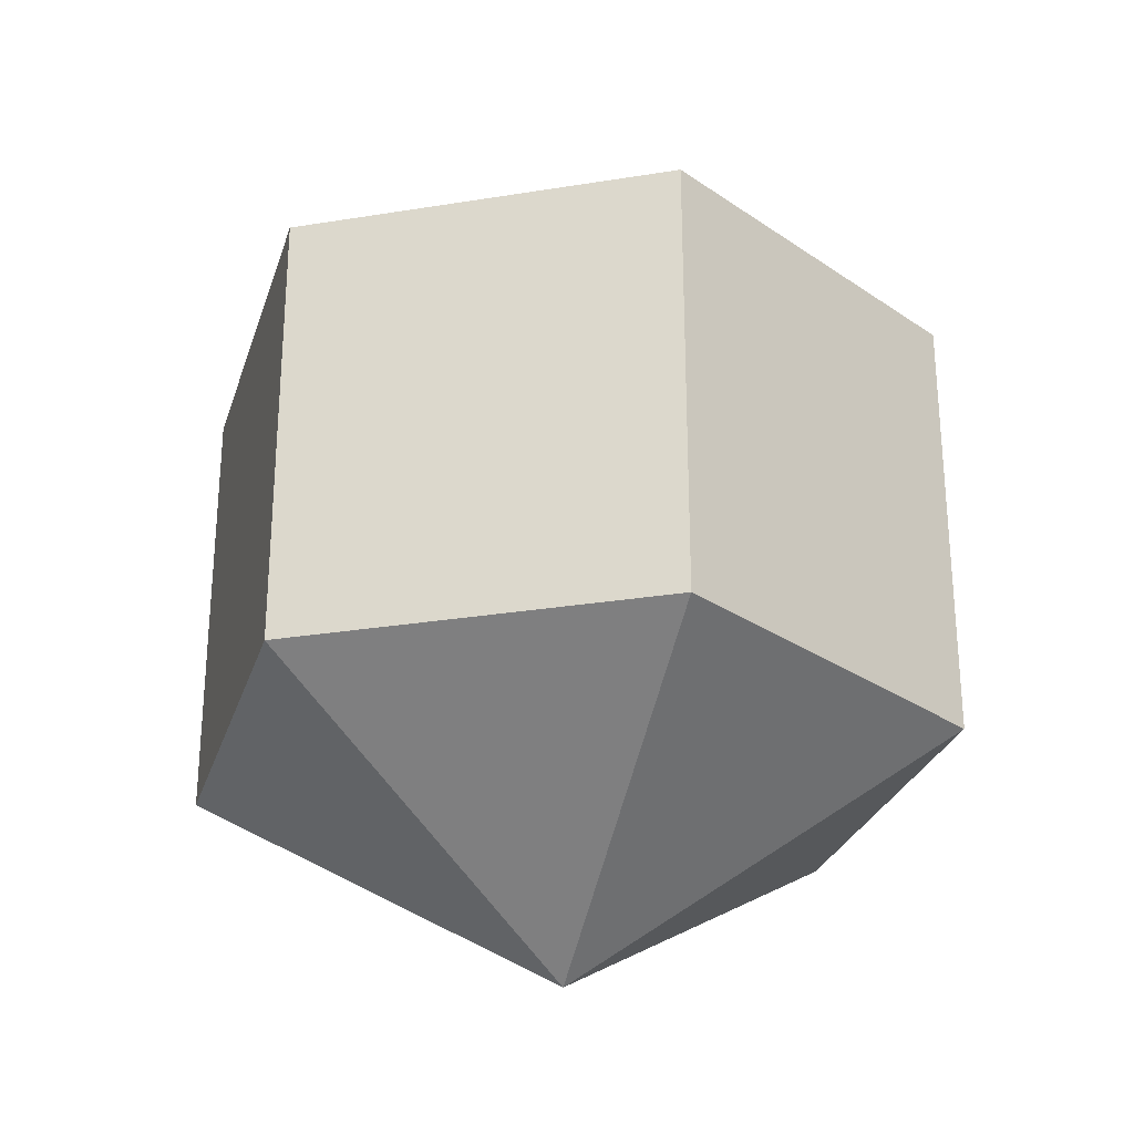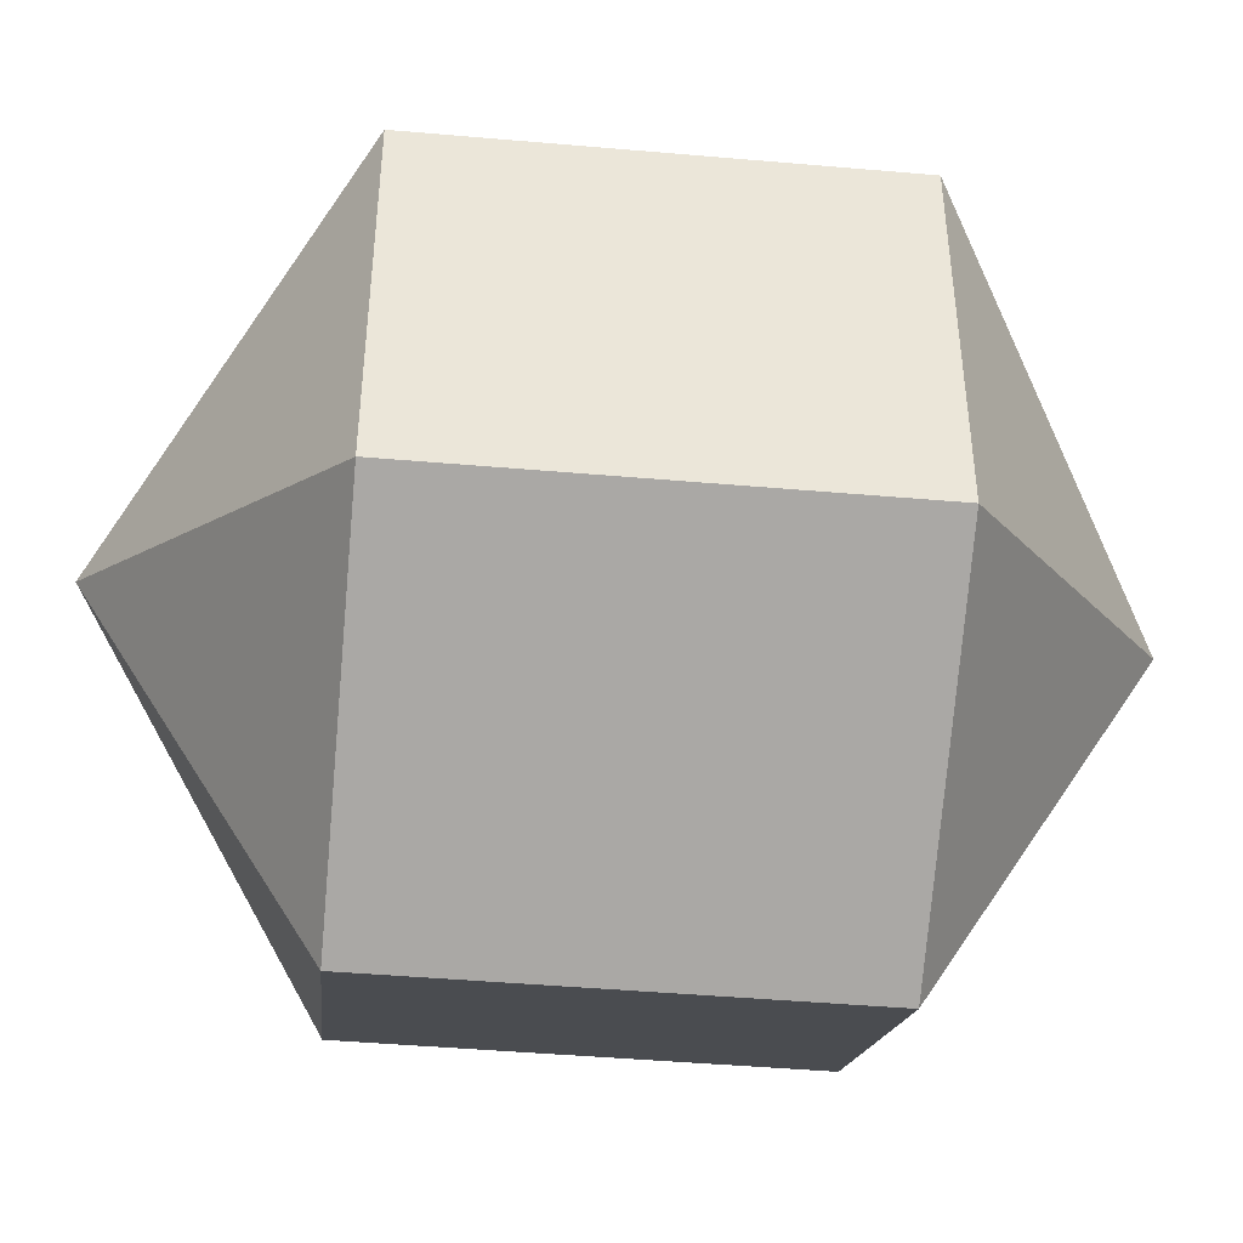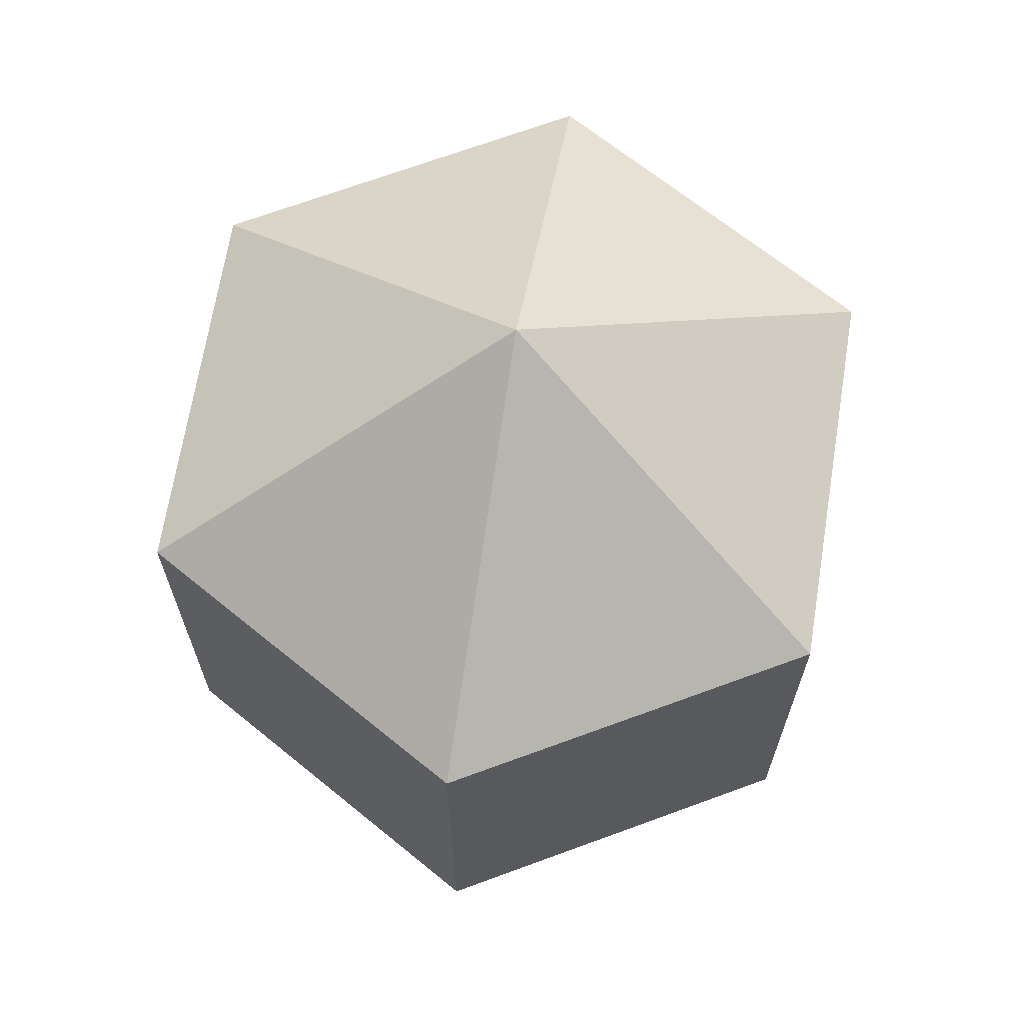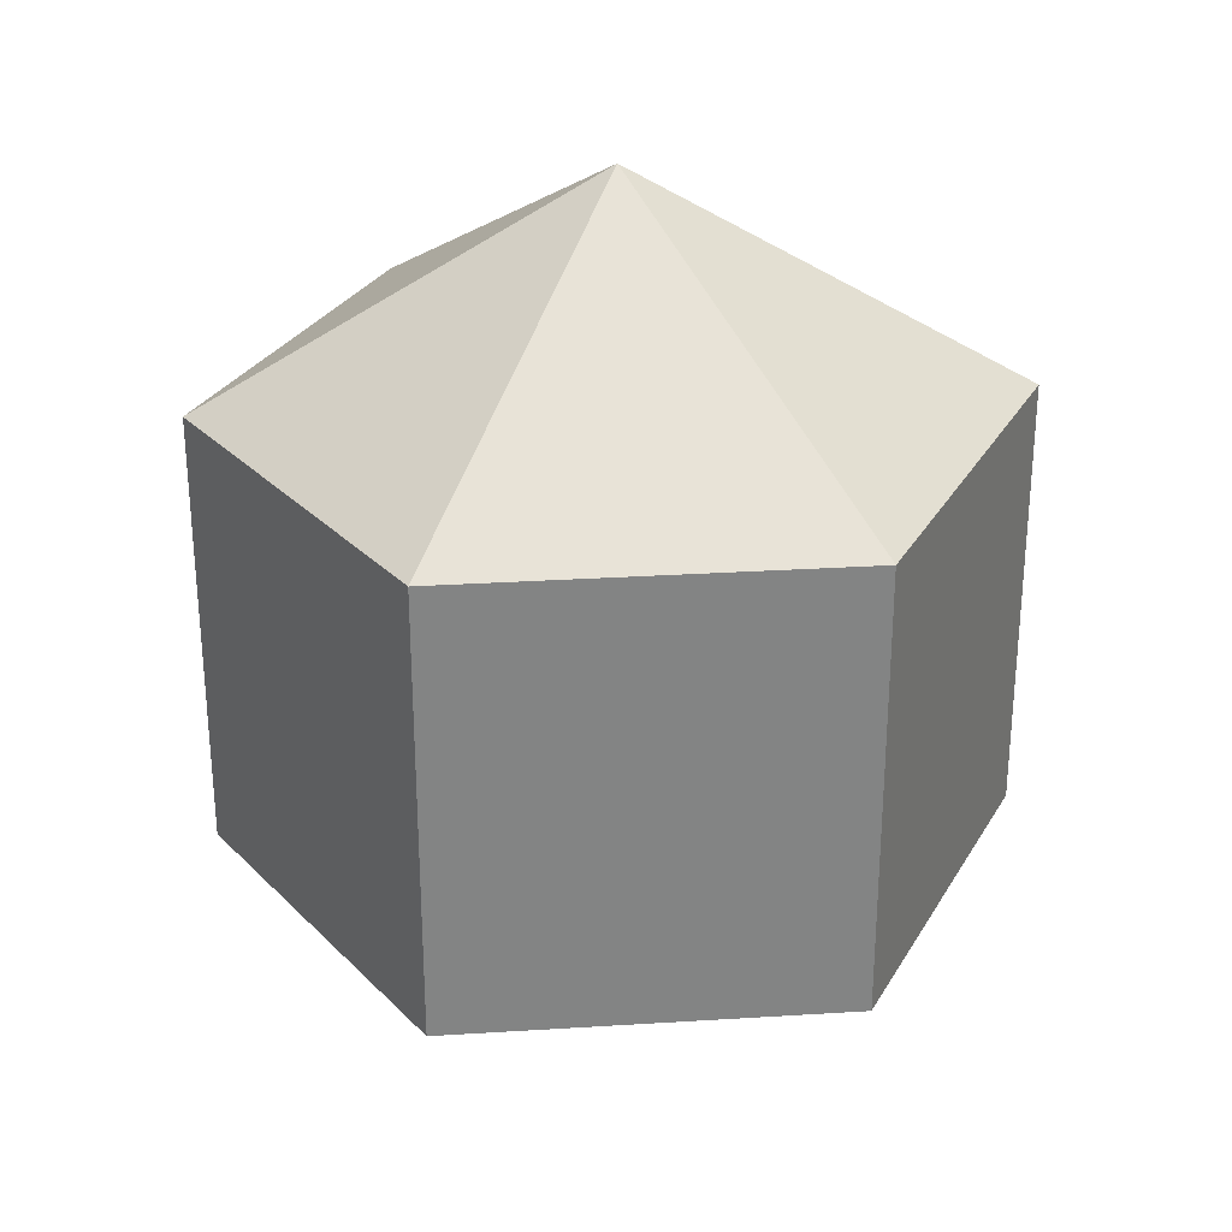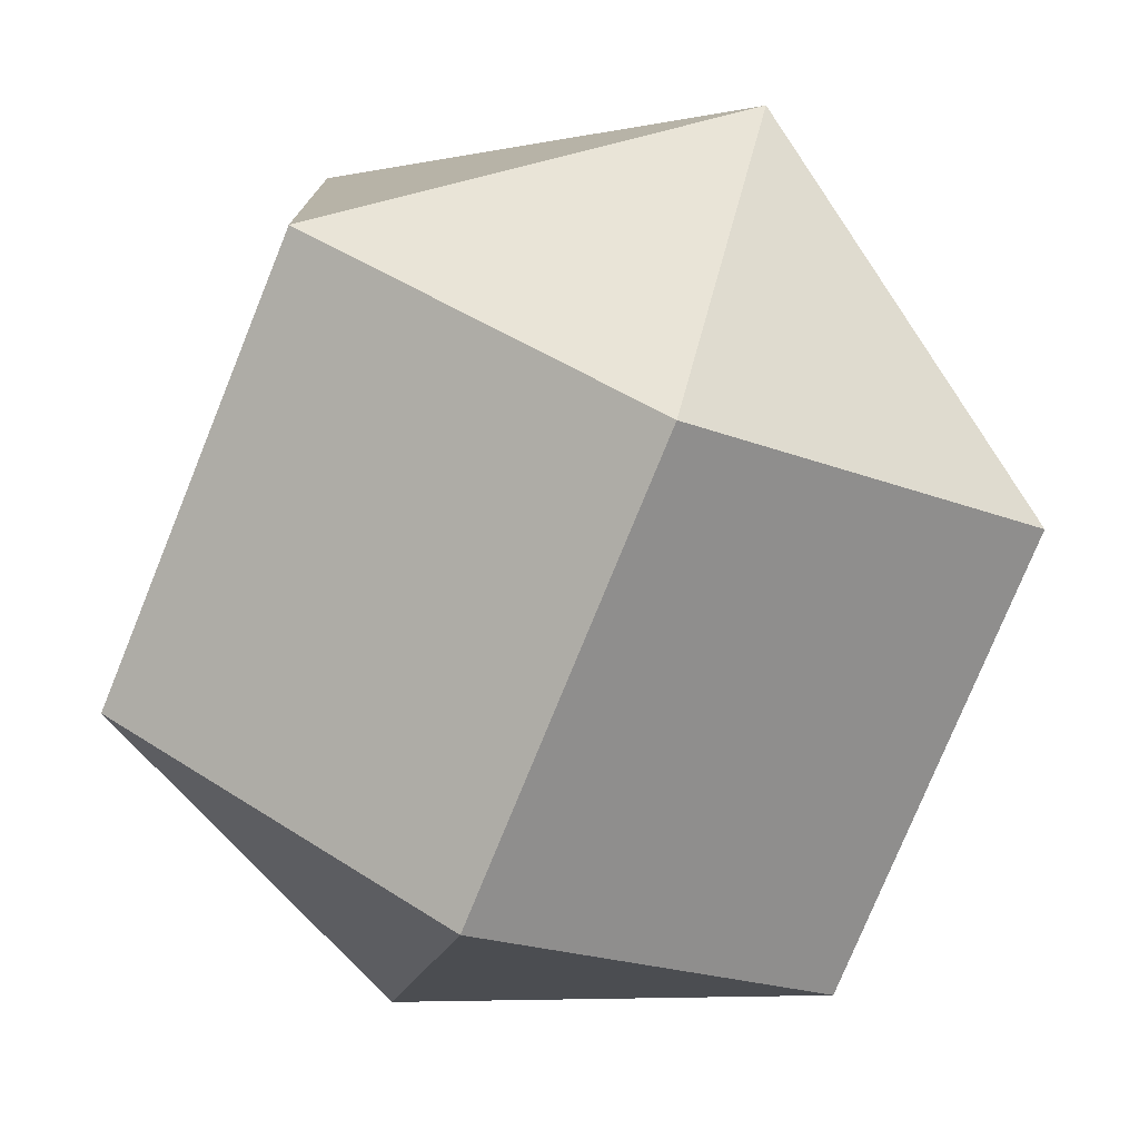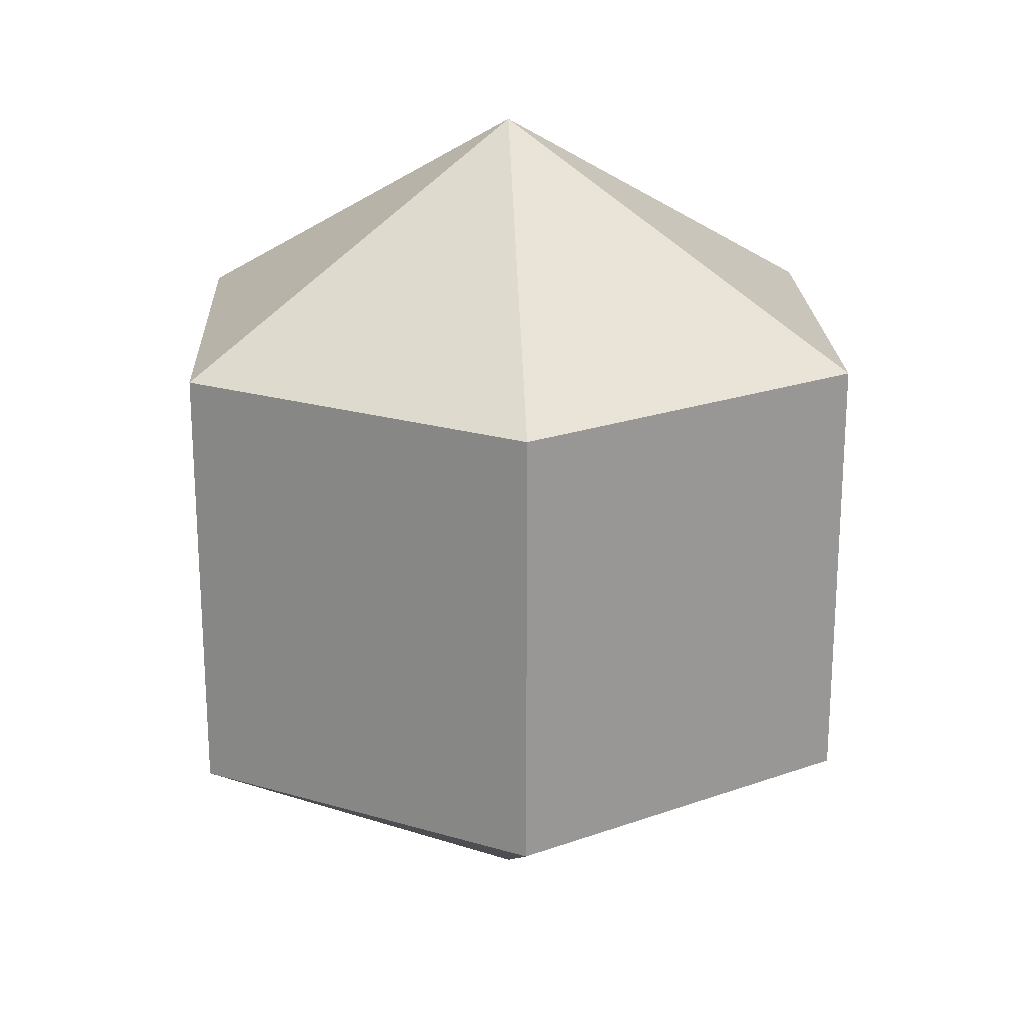
<metadata>
{"format":"obj","ext":"obj","renderer":"f3d","projection":"perspective","resolution":1024,"background":"white","views":[{"elev":-28.0,"azim":103.9,"up":"+Y"},{"elev":-45.0,"azim":-95.8,"up":"+Z"},{"elev":67.2,"azim":-50.7,"up":"+Y"},{"elev":29.1,"azim":24.7,"up":"+Y"},{"elev":-76.8,"azim":-22.1,"up":"+Z"},{"elev":21.4,"azim":117.7,"up":"+Y"}]}
</metadata>
<code>
o model_667
v 0.0002229 0.03775 0.0002574
v -0.02831 0.01873 -0.01622
v -0.02831 0.01873 0.01622
v 0.0002229 0.03775 0.0002574
v -0.000223 0.01873 0.03269
v -0.02831 0.01873 0.01622
v 0.0002229 0.03775 0.0002574
v -0.000223 0.01873 0.03269
v 0.02831 0.01873 0.01622
v 0.0002229 0.03775 0.0002574
v 0.02831 0.01873 -0.01622
v 0.02831 0.01873 0.01622
v 0.0002229 0.03775 0.0002574
v 0.02831 0.01873 -0.01622
v -0.000223 0.01873 -0.03269
v 0.0002229 0.03775 0.0002574
v -0.02831 0.01873 -0.01622
v -0.000223 0.01873 -0.03269
v 0.0002229 -0.03775 0.0002574
v -0.02831 -0.01873 0.01622
v -0.02831 -0.01873 -0.01622
v 0.0002229 -0.03775 0.0002574
v -0.02831 -0.01873 0.01622
v -0.000223 -0.01873 0.03269
v 0.0002229 -0.03775 0.0002574
v 0.02831 -0.01873 0.01622
v -0.000223 -0.01873 0.03269
v 0.0002229 -0.03775 0.0002574
v 0.02831 -0.01873 0.01622
v 0.02831 -0.01873 -0.01622
v 0.0002229 -0.03775 0.0002574
v -0.000223 -0.01873 -0.03269
v 0.02831 -0.01873 -0.01622
v 0.0002229 -0.03775 0.0002574
v -0.000223 -0.01873 -0.03269
v -0.02831 -0.01873 -0.01622
v -0.02831 -0.01873 -0.01622
v -0.02831 -0.01873 0.01622
v -0.02831 0.01873 -0.01622
v -0.02831 0.01873 0.01622
v -0.02831 -0.01873 0.01622
v -0.000223 -0.01873 0.03269
v -0.02831 0.01873 0.01622
v -0.000223 0.01873 0.03269
v -0.000223 -0.01873 0.03269
v 0.02831 -0.01873 0.01622
v -0.000223 0.01873 0.03269
v 0.02831 0.01873 0.01622
v 0.02831 -0.01873 0.01622
v 0.02831 -0.01873 -0.01622
v 0.02831 0.01873 0.01622
v 0.02831 0.01873 -0.01622
v 0.02831 -0.01873 -0.01622
v -0.000223 -0.01873 -0.03269
v 0.02831 0.01873 -0.01622
v -0.000223 0.01873 -0.03269
v -0.000223 -0.01873 -0.03269
v -0.02831 -0.01873 -0.01622
v -0.000223 0.01873 -0.03269
v -0.02831 0.01873 -0.01622
f 1 2 3
f 2 3 3
f 3 3 4
f 3 4 4
f 4 4 5
f 4 6 5
f 5 6 6
f 6 7 6
f 6 7 7
f 7 8 7
f 7 8 9
f 8 9 9
f 9 9 10
f 9 10 10
f 10 10 11
f 10 12 11
f 11 12 12
f 12 13 12
f 12 13 13
f 13 14 13
f 13 14 15
f 14 15 15
f 15 15 16
f 15 16 16
f 16 16 17
f 16 18 17
f 17 18 18
f 18 19 18
f 18 19 19
f 19 20 19
f 19 20 21
f 20 21 21
f 21 21 22
f 21 22 22
f 22 22 23
f 22 24 23
f 23 24 24
f 24 25 24
f 24 25 25
f 25 26 25
f 25 26 27
f 26 27 27
f 27 27 28
f 27 28 28
f 28 28 29
f 28 30 29
f 29 30 30
f 30 31 30
f 30 31 31
f 31 32 31
f 31 32 33
f 32 33 33
f 33 33 34
f 33 34 34
f 34 34 35
f 34 36 35
f 35 36 36
f 36 37 36
f 36 37 37
f 37 38 37
f 37 38 39
f 38 40 39
f 39 40 40
f 40 41 40
f 40 41 41
f 41 42 41
f 41 42 43
f 42 44 43
f 43 44 44
f 44 45 44
f 44 45 45
f 45 46 45
f 45 46 47
f 46 48 47
f 47 48 48
f 48 49 48
f 48 49 49
f 49 50 49
f 49 50 51
f 50 52 51
f 51 52 52
f 52 53 52
f 52 53 53
f 53 54 53
f 53 54 55
f 54 56 55
f 55 56 56
f 56 57 56
f 56 57 57
f 57 58 57
f 57 58 59
f 58 60 59

</code>
